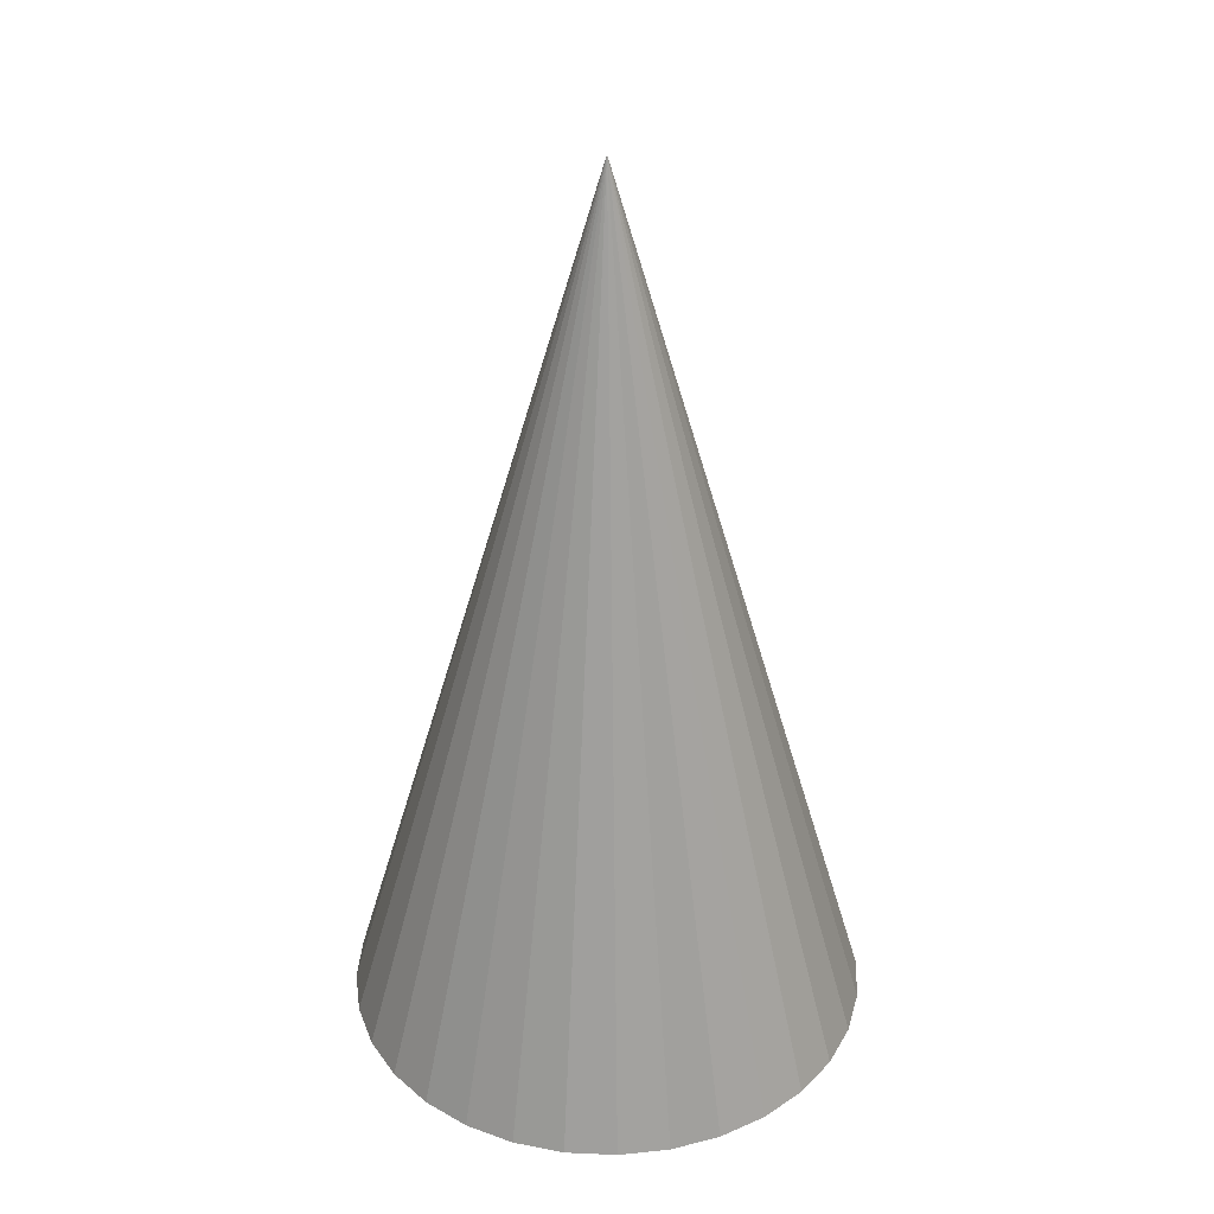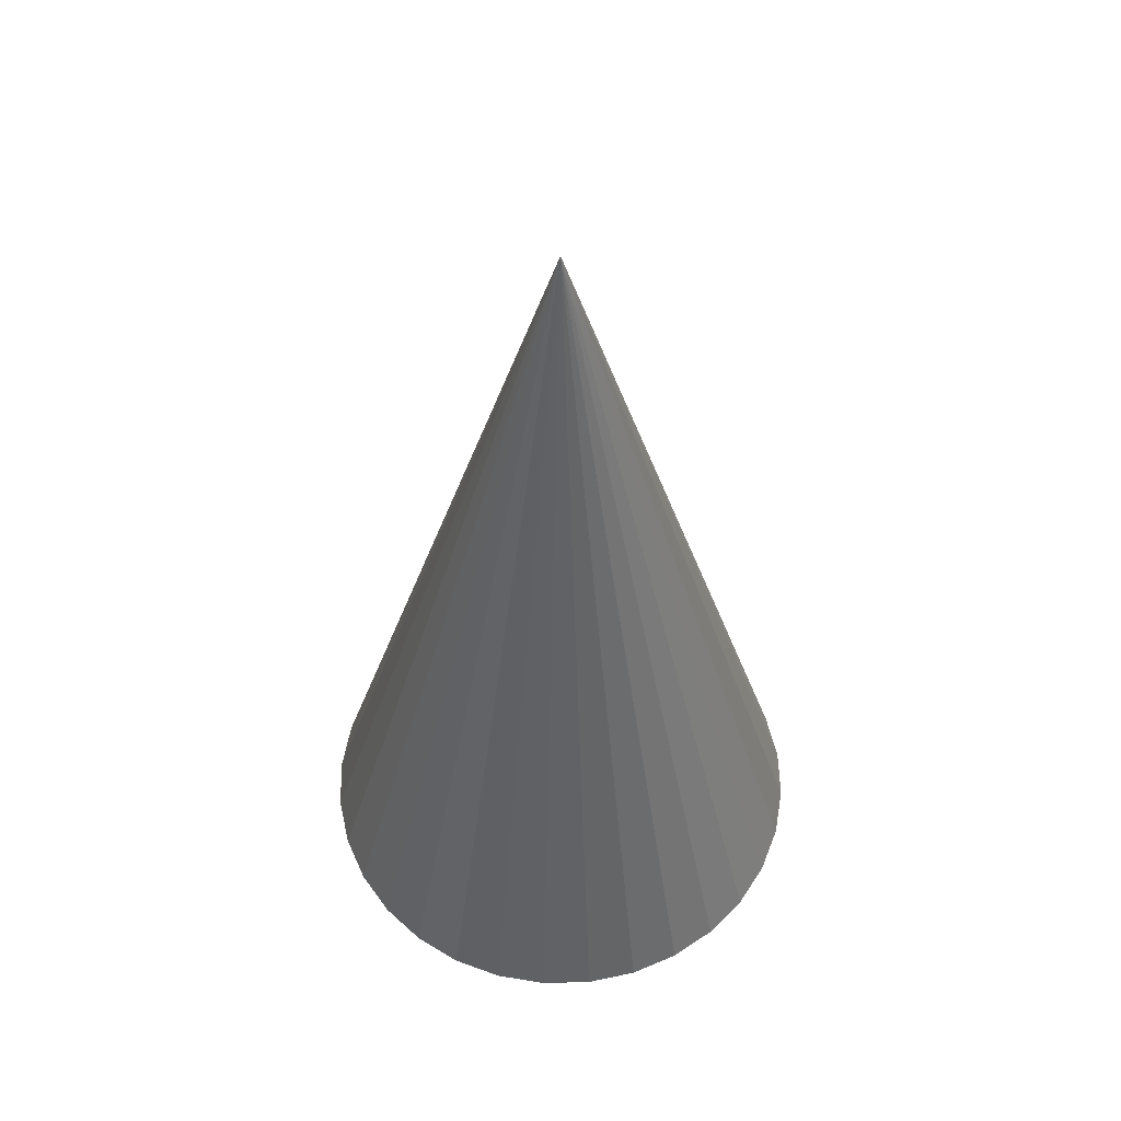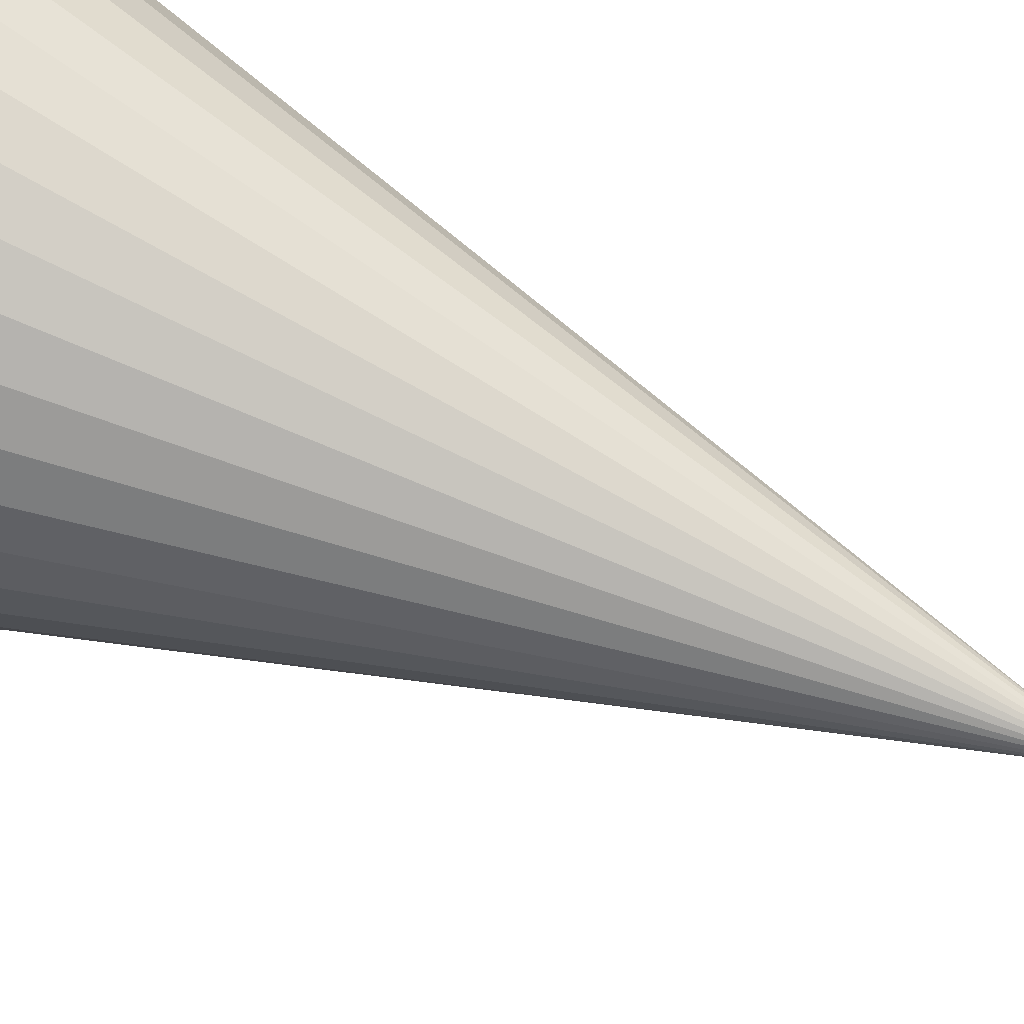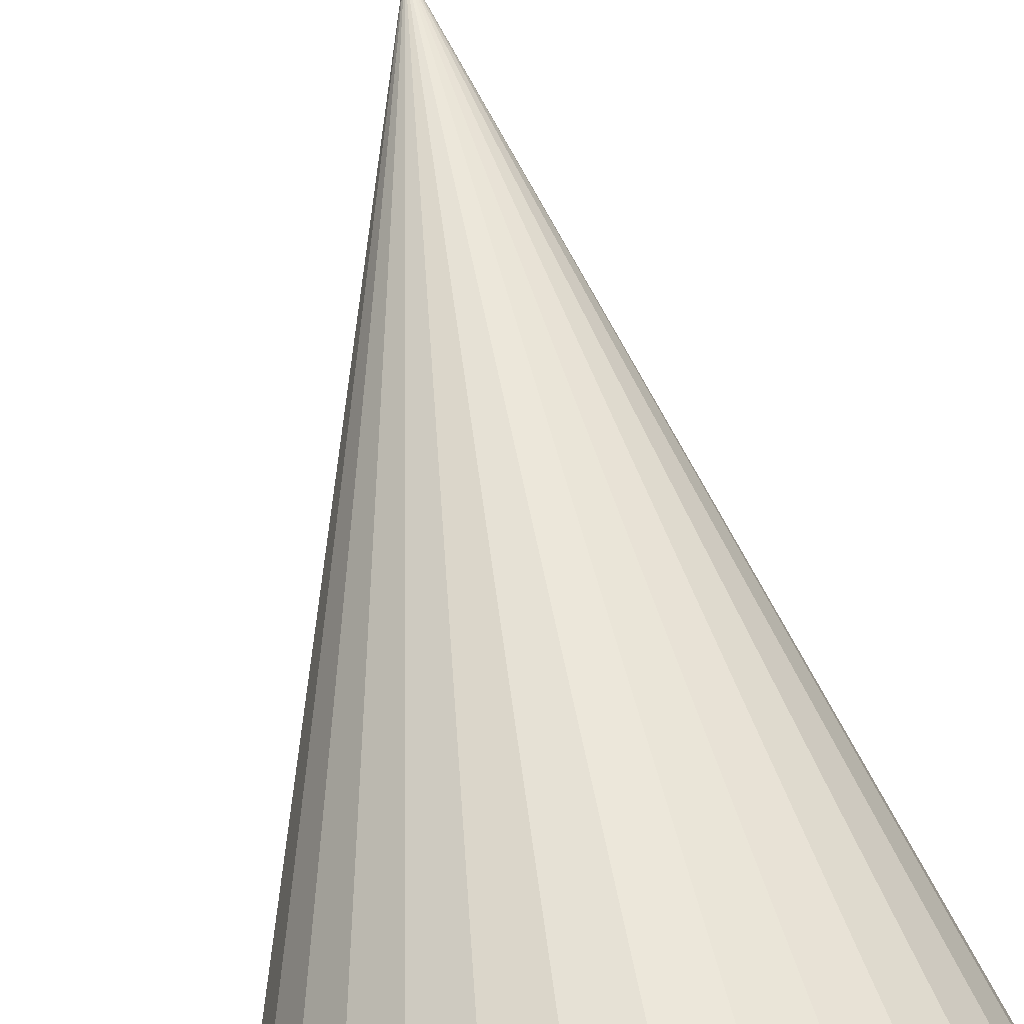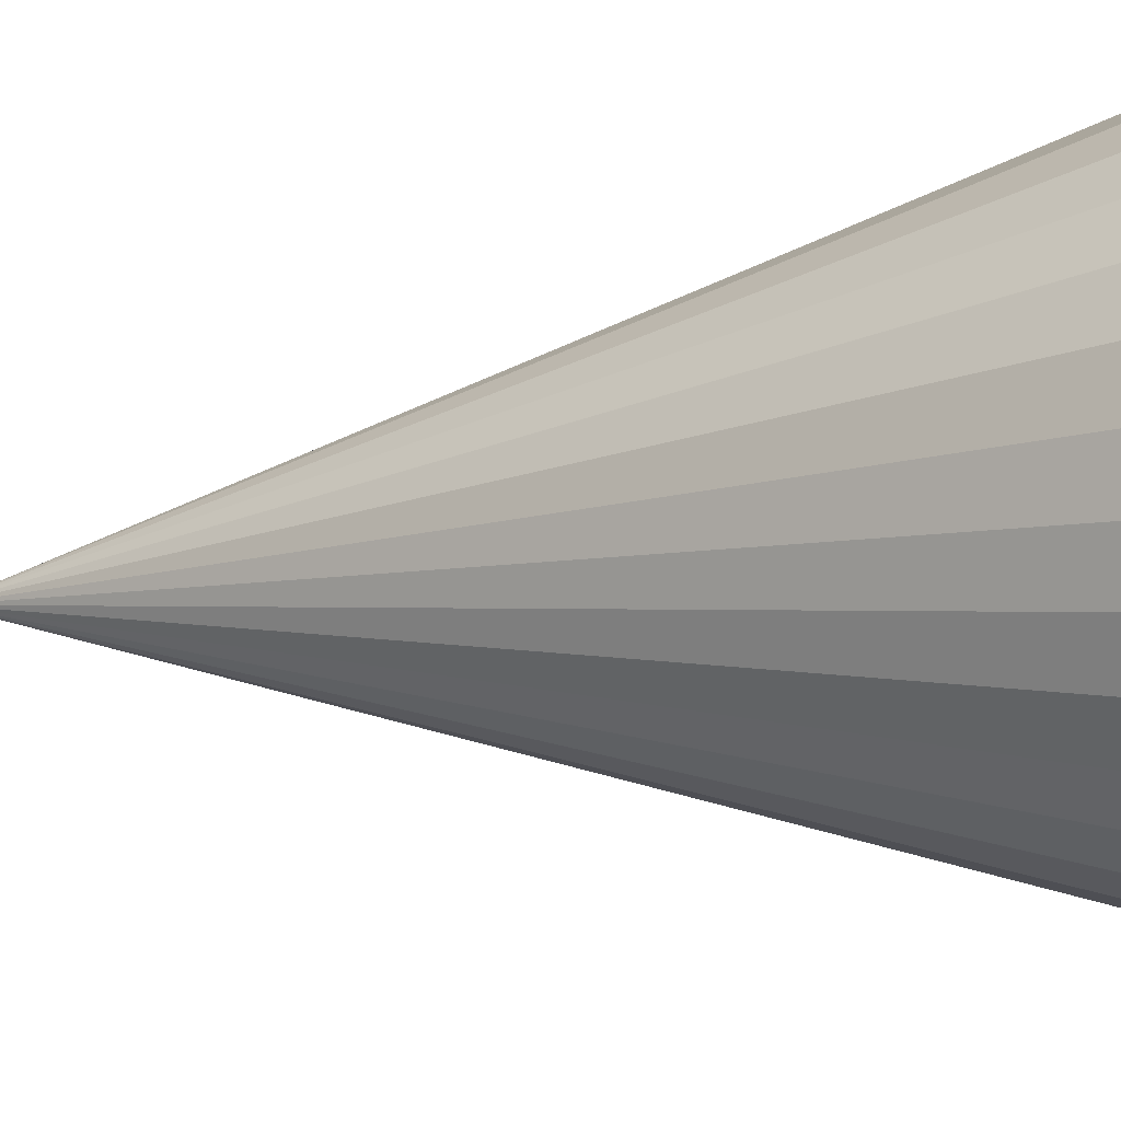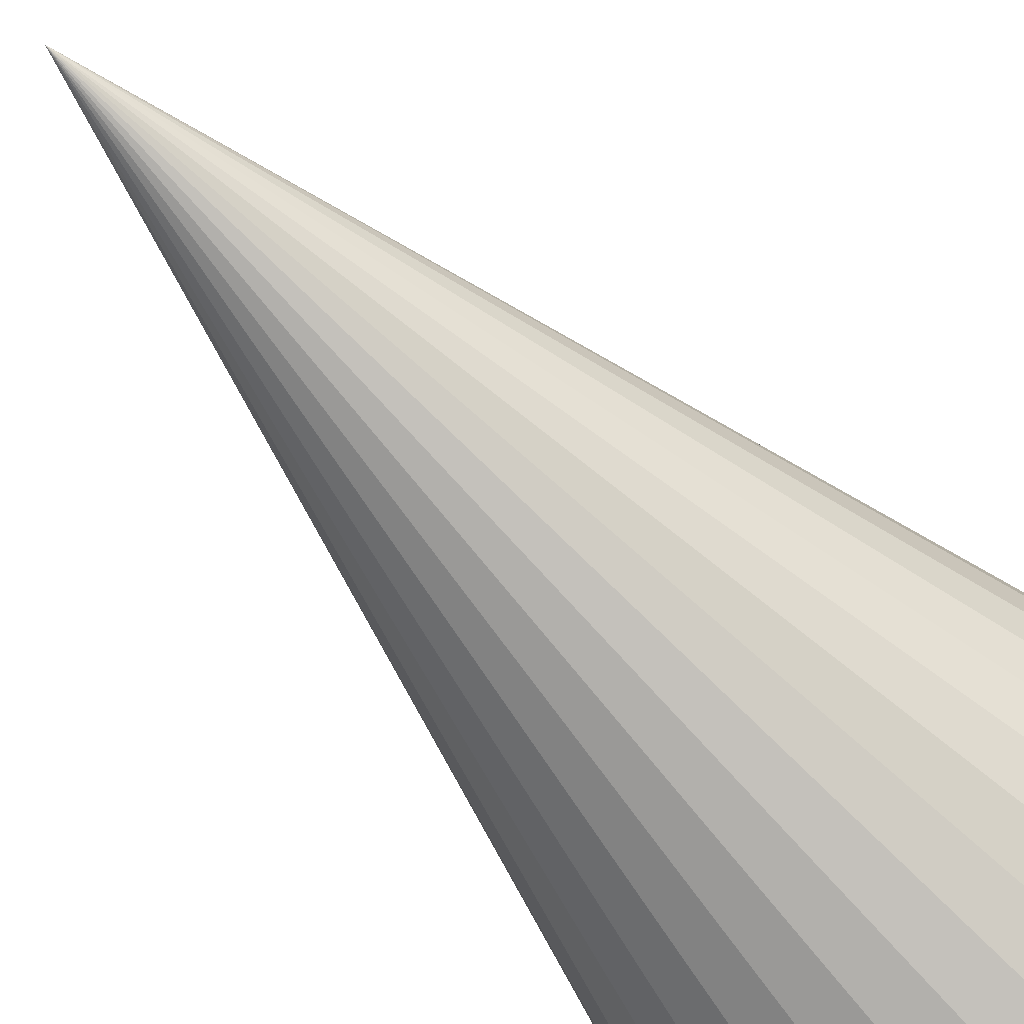
<metadata>
{"format":"obj","ext":"obj","renderer":"f3d","projection":"perspective","resolution":1024,"background":"white","views":[{"elev":34.0,"azim":132.8,"up":"+Z"},{"elev":55.4,"azim":116.7,"up":"+Z"},{"elev":68.3,"azim":-65.7,"up":"+Y"},{"elev":66.6,"azim":169.8,"up":"+Y"},{"elev":-10.4,"azim":111.7,"up":"+Y"},{"elev":-64.7,"azim":42.1,"up":"+Y"}]}
</metadata>
<code>
o Tree_Cone
v -4.049 5.131 0
v -3.776 5.104 0
v -3.513 5.025 0
v -3.271 4.895 0
v -3.059 4.721 0
v -2.884 4.509 0
v -2.755 4.267 0
v -2.675 4.004 0
v -2.648 3.731 0
v -2.675 3.457 0
v -2.755 3.195 0
v -2.884 2.953 0
v -3.059 2.74 0
v -3.271 2.566 0
v -3.513 2.437 0
v -3.776 2.357 0
v -4.049 2.33 0
v -4.322 2.357 0
v -4.585 2.437 0
v -4.827 2.566 0
v -5.039 2.74 0
v -5.213 2.953 0
v -5.343 3.195 0
v -5.423 3.457 0
v -5.449 3.731 0
v -5.423 4.004 0
v -5.343 4.267 0
v -5.213 4.509 0
v -5.039 4.721 0
v -4.827 4.895 0
v -4.585 5.025 0
v -4.322 5.104 0
v -4.049 3.731 4.887
g Tree_Cone_None
f 1 33 2
f 2 33 3
f 3 33 4
f 4 33 5
f 5 33 6
f 6 33 7
f 7 33 8
f 8 33 9
f 9 33 10
f 10 33 11
f 11 33 12
f 12 33 13
f 13 33 14
f 14 33 15
f 15 33 16
f 16 33 17
f 17 33 18
f 18 33 19
f 19 33 20
f 20 33 21
f 21 33 22
f 22 33 23
f 23 33 24
f 24 33 25
f 25 33 26
f 26 33 27
f 27 33 28
f 28 33 29
f 29 33 30
f 30 33 31
f 16 24 32
f 31 33 32
f 32 33 1
f 32 1 2
f 2 3 4
f 4 5 6
f 6 7 8
f 8 9 10
f 10 11 12
f 12 13 14
f 14 15 16
f 16 17 18
f 18 19 20
f 20 21 22
f 22 23 24
f 24 25 26
f 26 27 28
f 28 29 30
f 30 31 32
f 32 2 8
f 2 4 8
f 4 6 8
f 8 10 16
f 10 12 16
f 12 14 16
f 16 18 24
f 18 20 24
f 20 22 24
f 24 26 32
f 26 28 32
f 28 30 32
f 32 8 16

</code>
